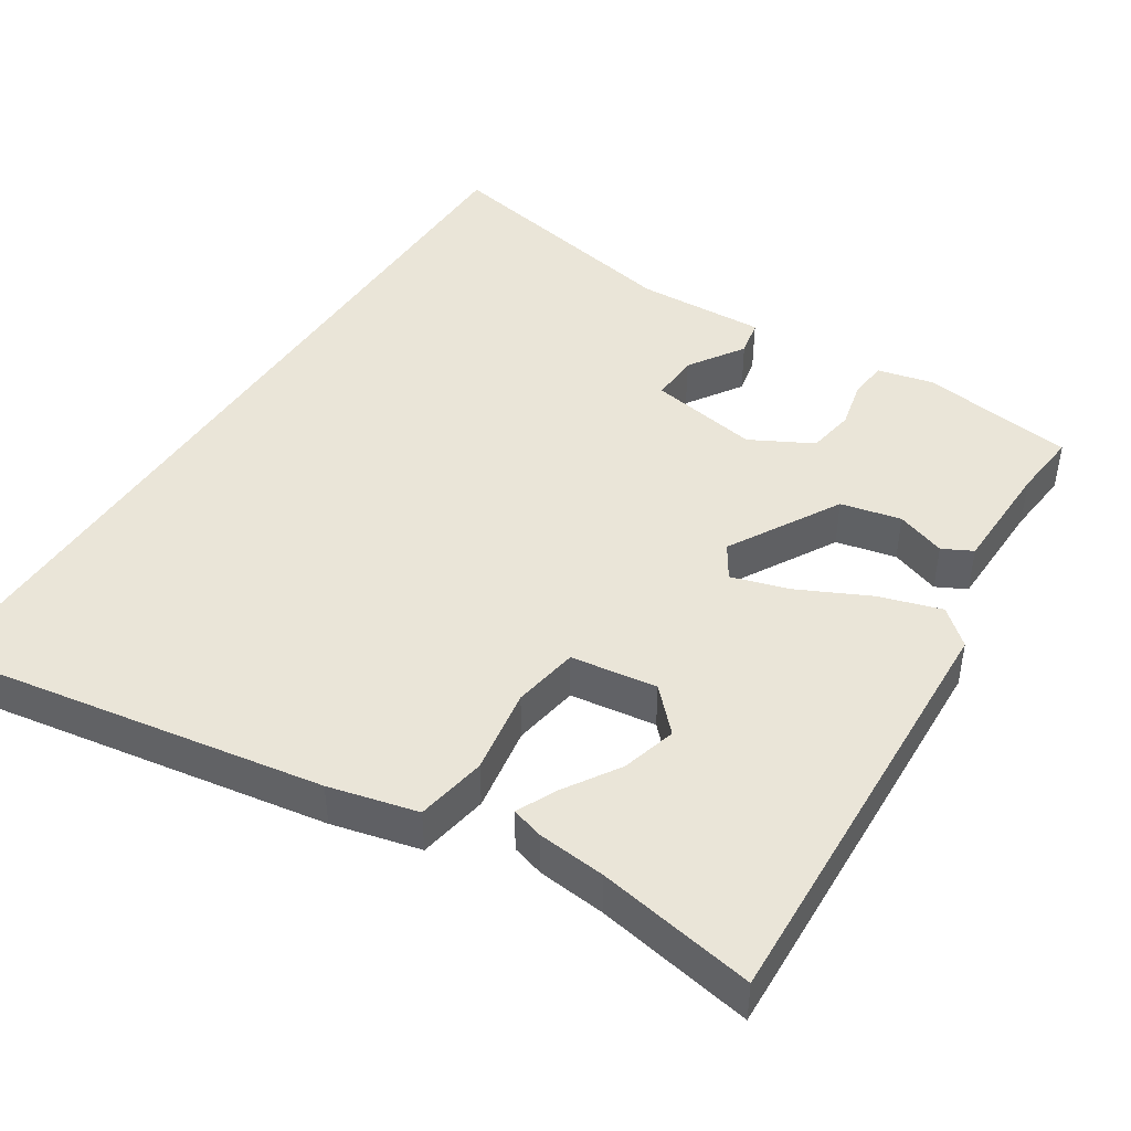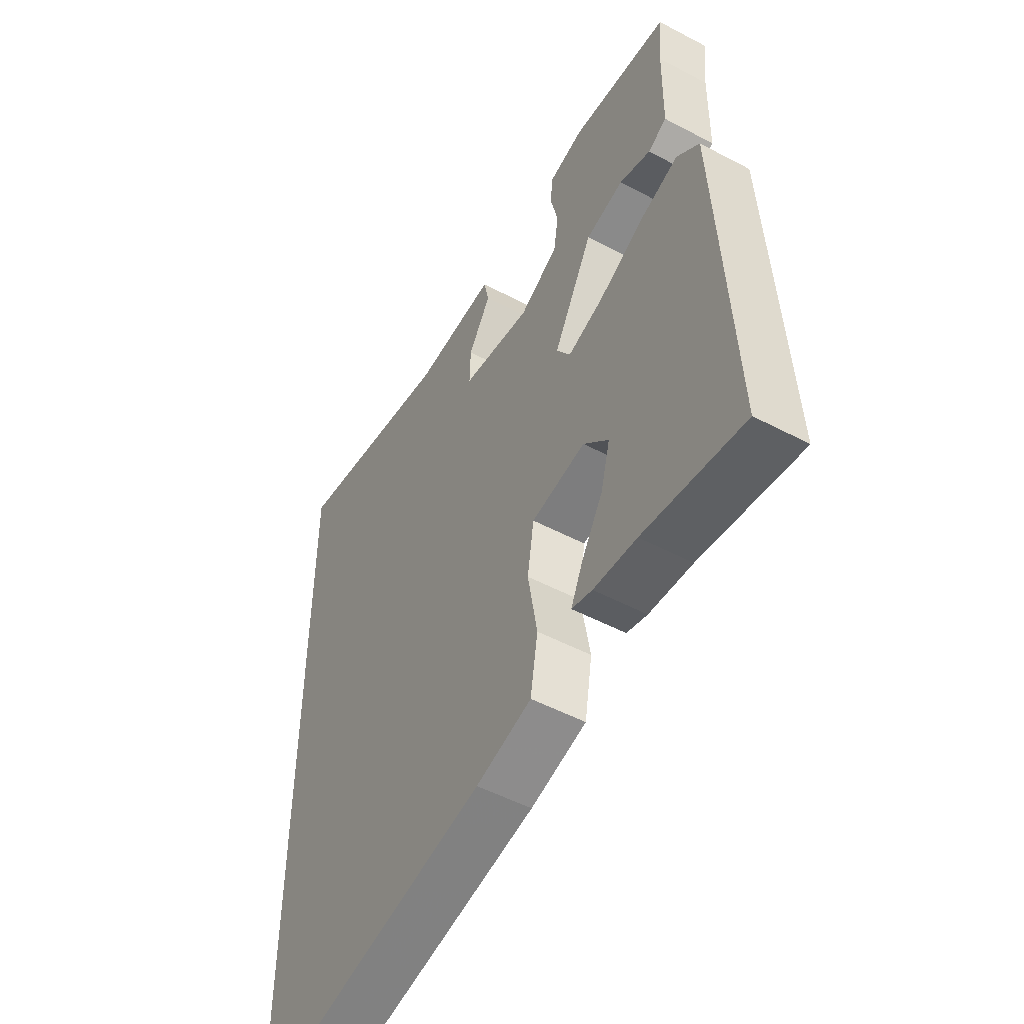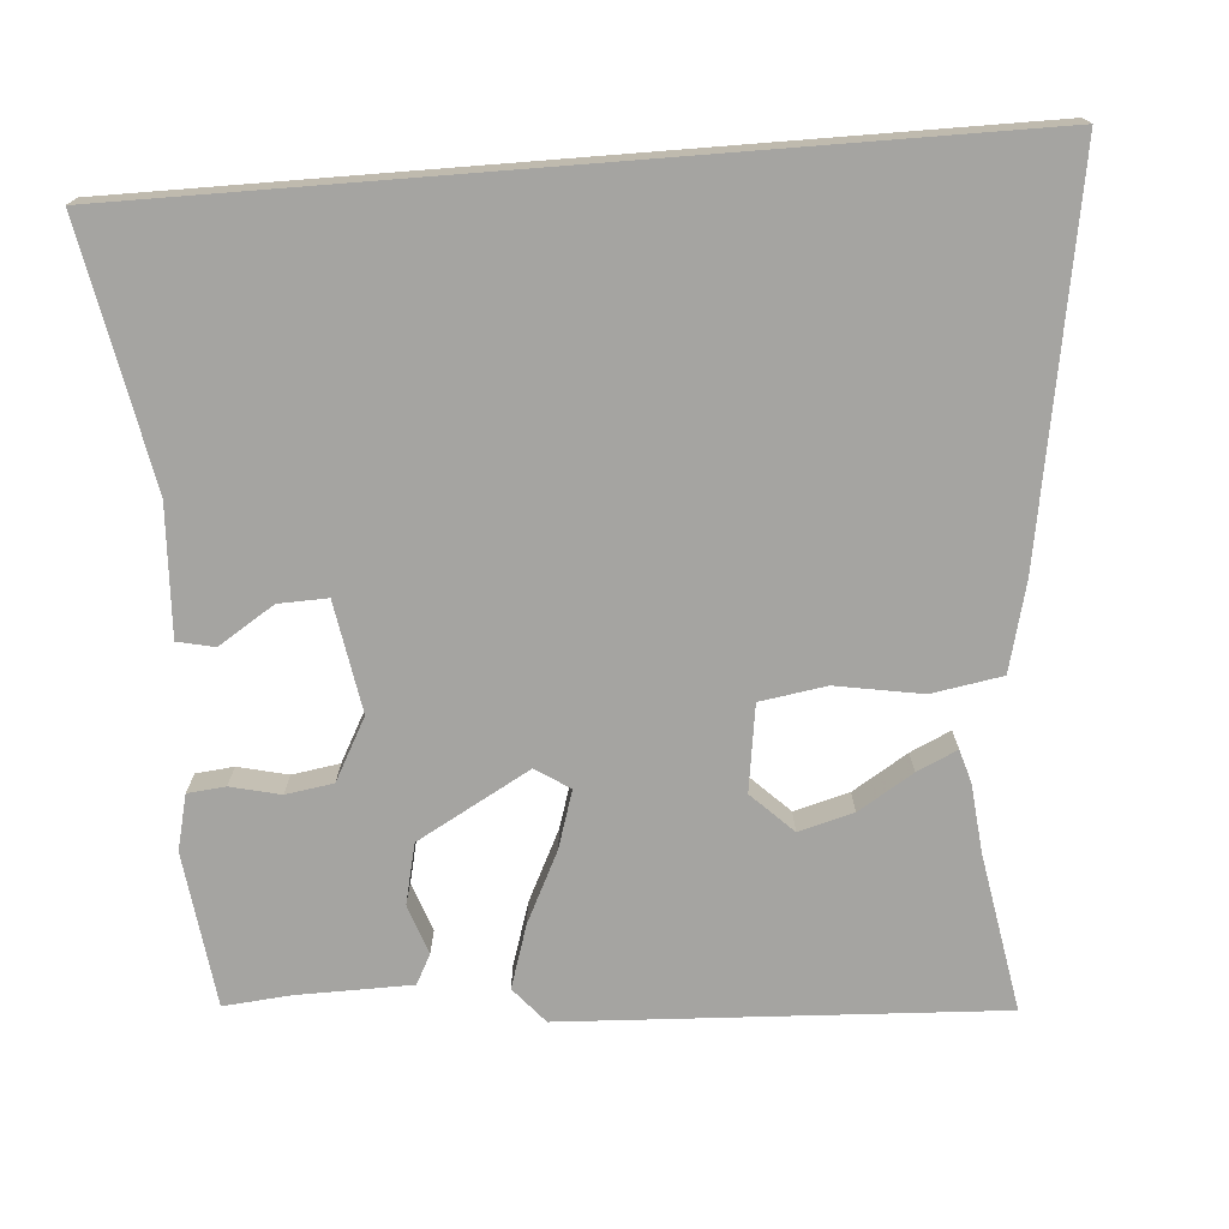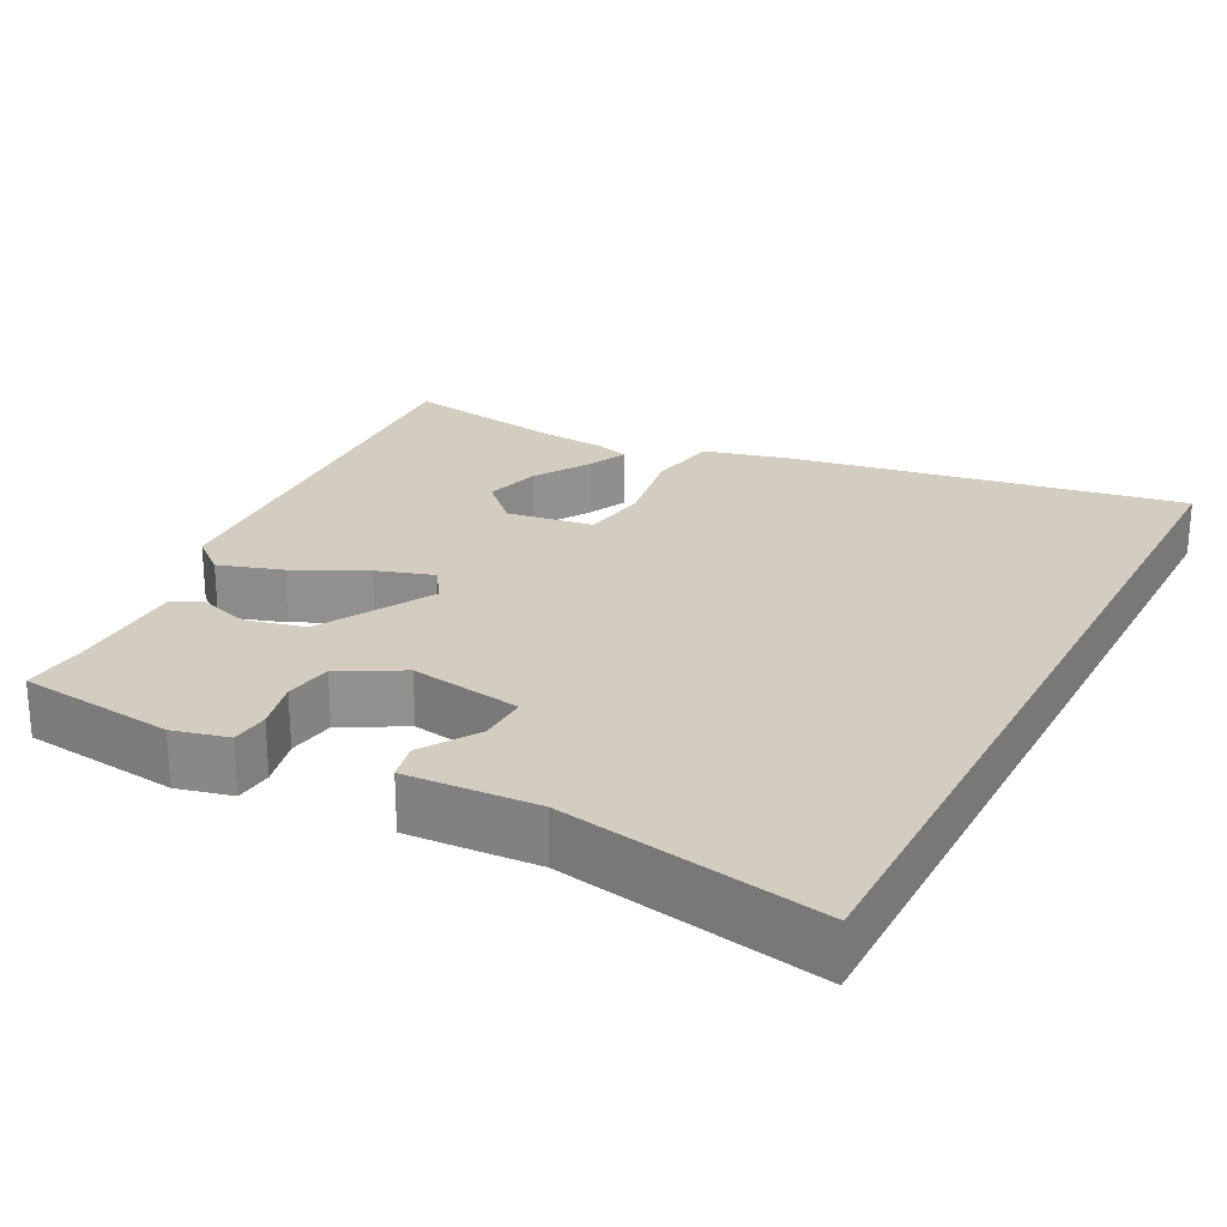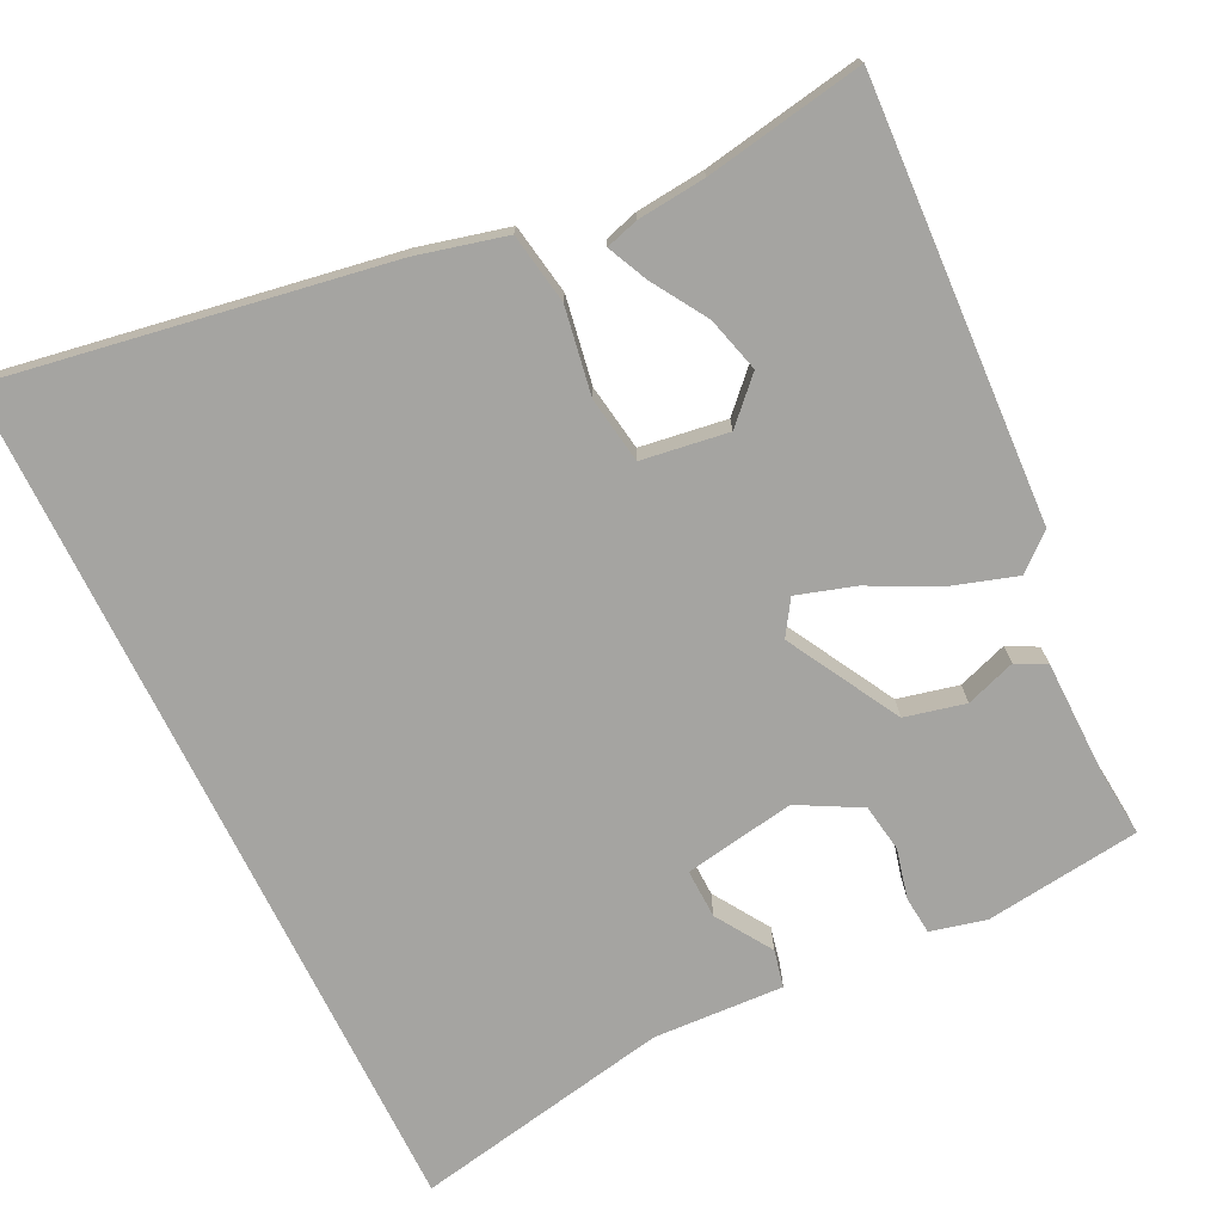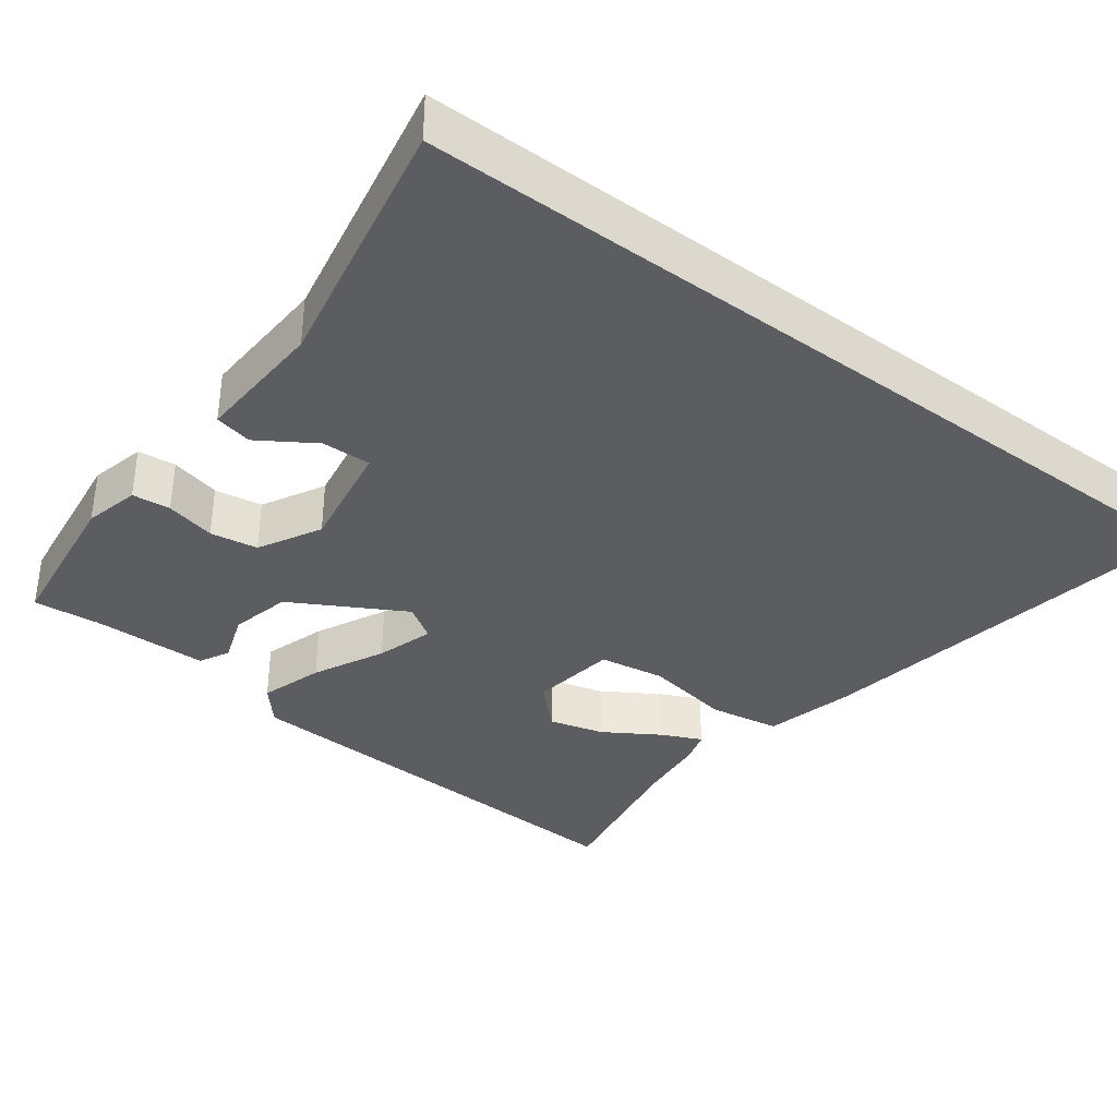
<metadata>
{"format":"obj","ext":"obj","renderer":"f3d","projection":"perspective","resolution":1024,"background":"white","views":[{"elev":44.7,"azim":-146.9,"up":"+Y"},{"elev":-51.6,"azim":-119.8,"up":"+Z"},{"elev":-73.4,"azim":94.5,"up":"+Y"},{"elev":24.4,"azim":27.4,"up":"+Y"},{"elev":-73.3,"azim":-153.9,"up":"+Y"},{"elev":-36.4,"azim":53.2,"up":"+Y"}]}
</metadata>
<code>
v -0.367 0.07 -0.477
v -0.58 0.07 -0.514
v -0.55 0.07 0.07
v -0.502 0.07 0.111
v -0.417 0.07 0.084
v -0.322 0.07 0.037
v -0.245 0.07 0.013
v -0.215 0.07 0.059
v -0.299 0.07 0.21
v -0.38 0.07 0.229
v -0.447 0.07 0.206
v -0.487 0.07 0.227
v -0.489 0.07 0.382
v -0.497 0.07 0.472
v -0.288 0.07 0.498
v -0.214 0.07 0.48
v -0.209 0.07 0.429
v -0.225 0.07 0.362
v -0.215 0.07 0.298
v -0.132 0.07 0.253
v 0.017 0.07 0.278
v 0.015 0.07 0.344
v -0.033 0.07 0.419
v -0.022 0.07 0.469
v 0.153 0.07 0.46
v 0.5 0.07 0.526
v 0.5 0.07 -0.634
v -0.023 0.07 -0.545
v -0.142 0.07 -0.515
v -0.158 0.07 -0.42
v -0.138 0.07 -0.304
v -0.152 0.07 -0.215
v -0.268 0.07 -0.198
v -0.322 0.07 -0.253
v -0.302 0.07 -0.327
v -0.256 0.07 -0.401
v -0.231 0.07 -0.455
v -0.275 0.07 -0.468
v -0.367 0 -0.477
v -0.58 0 -0.514
v -0.55 0 0.07
v -0.502 0 0.111
v -0.417 0 0.084
v -0.322 0 0.037
v -0.245 0 0.013
v -0.215 0 0.059
v -0.299 0 0.21
v -0.38 0 0.229
v -0.447 0 0.206
v -0.487 0 0.227
v -0.489 0 0.382
v -0.497 0 0.472
v -0.288 0 0.498
v -0.214 0 0.48
v -0.209 0 0.429
v -0.225 0 0.362
v -0.215 0 0.298
v -0.132 0 0.253
v 0.017 0 0.278
v 0.015 0 0.344
v -0.033 0 0.419
v -0.022 0 0.469
v 0.153 0 0.46
v 0.5 0 0.526
v 0.5 0 -0.634
v -0.023 0 -0.545
v -0.142 0 -0.515
v -0.158 0 -0.42
v -0.138 0 -0.304
v -0.152 0 -0.215
v -0.268 0 -0.198
v -0.322 0 -0.253
v -0.302 0 -0.327
v -0.256 0 -0.401
v -0.231 0 -0.455
v -0.275 0 -0.468
f 37 38 1
f 36 37 1
f 35 36 1
f 3 4 5
f 2 3 5
f 1 2 5
f 35 1 5
f 34 35 5
f 33 34 5 6
f 32 33 6 7
f 29 30 31
f 28 29 31
f 27 28 31
f 26 27 31
f 25 26 31
f 25 31 32
f 22 23 24 25
f 21 22 25
f 21 25 32
f 20 21 32
f 19 20 32
f 18 19 32
f 16 17 18
f 15 16 18
f 14 15 18
f 13 14 18
f 12 13 18
f 11 12 18
f 10 11 18
f 9 10 18
f 8 9 18
f 8 18 32
f 7 8 32
f 39 76 75
f 39 75 74
f 39 74 73
f 43 42 41
f 43 41 40
f 43 40 39
f 43 39 73
f 43 73 72
f 44 43 72 71
f 45 44 71 70
f 69 68 67
f 69 67 66
f 69 66 65
f 69 65 64
f 69 64 63
f 70 69 63
f 63 62 61 60
f 63 60 59
f 70 63 59
f 70 59 58
f 70 58 57
f 70 57 56
f 56 55 54
f 56 54 53
f 56 53 52
f 56 52 51
f 56 51 50
f 56 50 49
f 56 49 48
f 56 48 47
f 56 47 46
f 70 56 46
f 70 46 45
f 1 39 40 2
f 2 40 41 3
f 3 41 42 4
f 4 42 43 5
f 5 43 44 6
f 6 44 45 7
f 7 45 46 8
f 8 46 47 9
f 9 47 48 10
f 10 48 49 11
f 11 49 50 12
f 12 50 51 13
f 13 51 52 14
f 14 52 53 15
f 15 53 54 16
f 16 54 55 17
f 17 55 56 18
f 18 56 57 19
f 19 57 58 20
f 20 58 59 21
f 21 59 60 22
f 22 60 61 23
f 23 61 62 24
f 24 62 63 25
f 25 63 64 26
f 26 64 65 27
f 27 65 66 28
f 28 66 67 29
f 29 67 68 30
f 30 68 69 31
f 31 69 70 32
f 32 70 71 33
f 33 71 72 34
f 34 72 73 35
f 35 73 74 36
f 36 74 75 37
f 37 75 76 38
f 38 76 39 1

</code>
